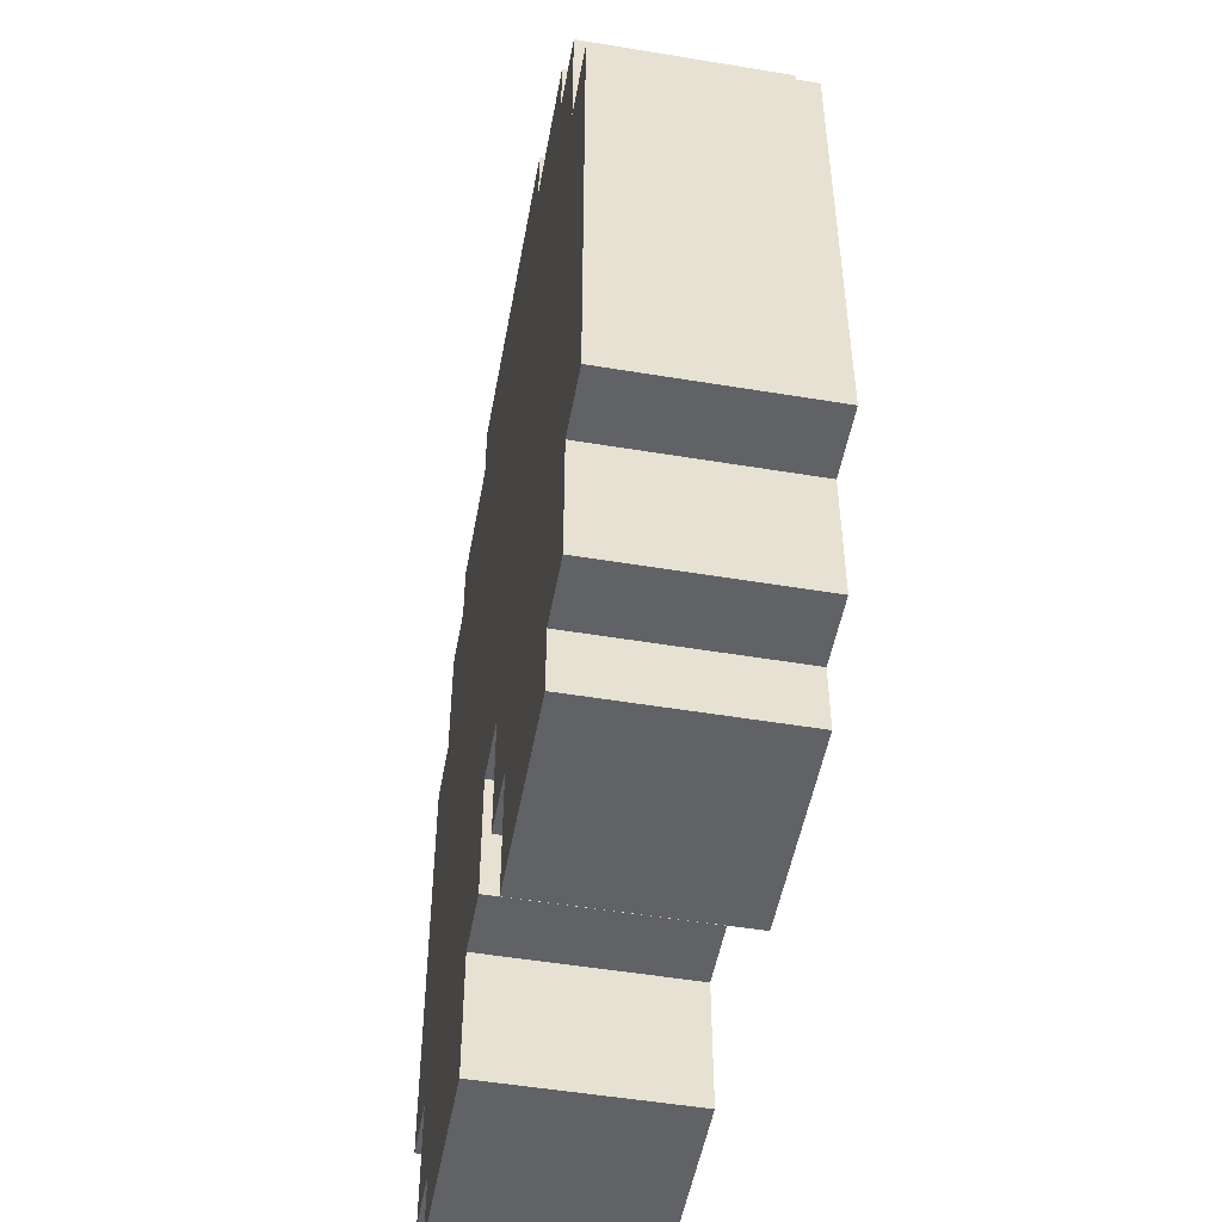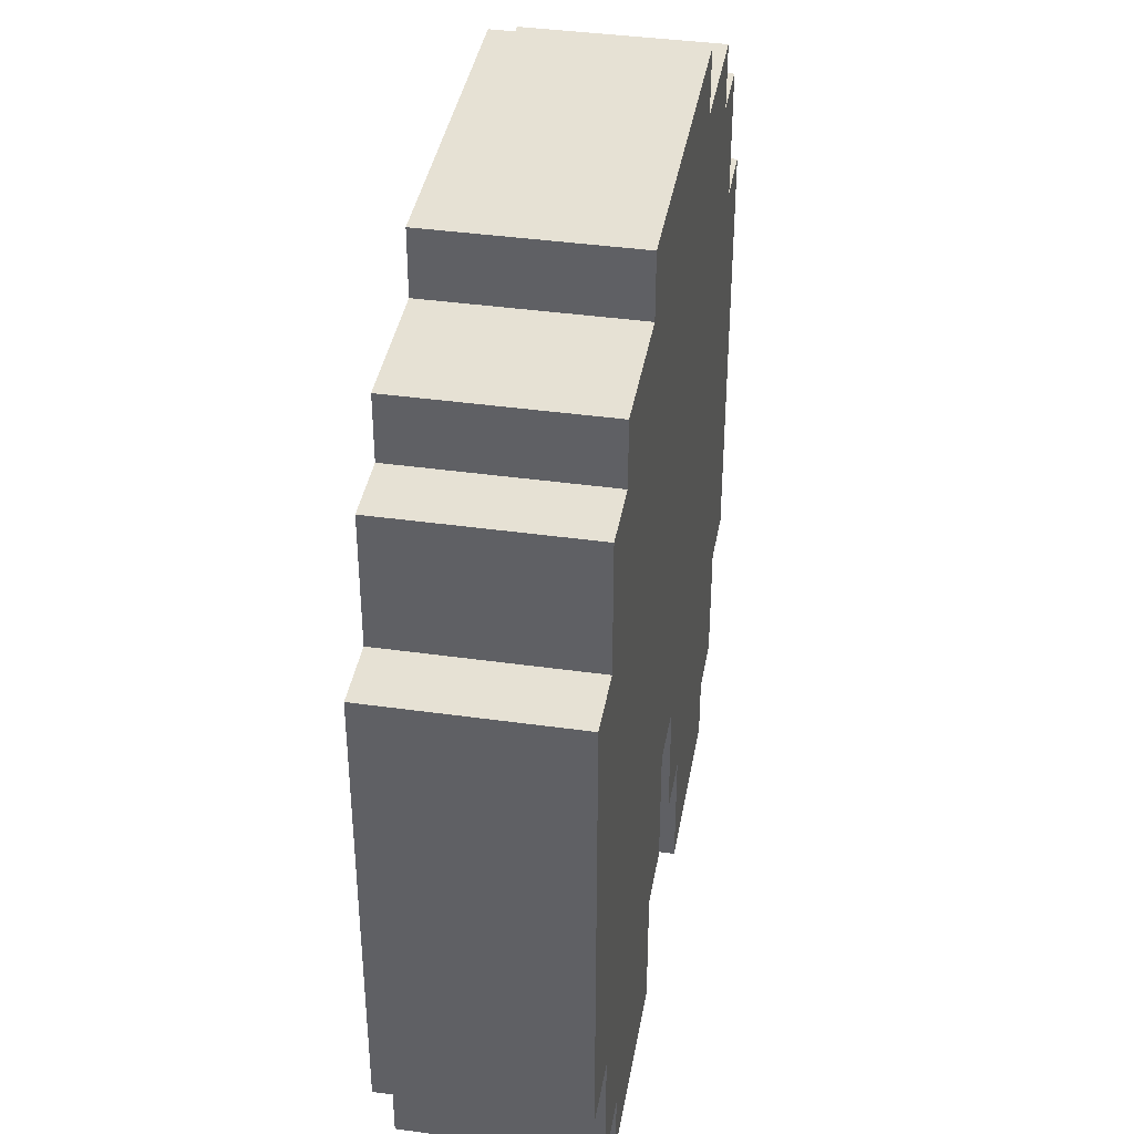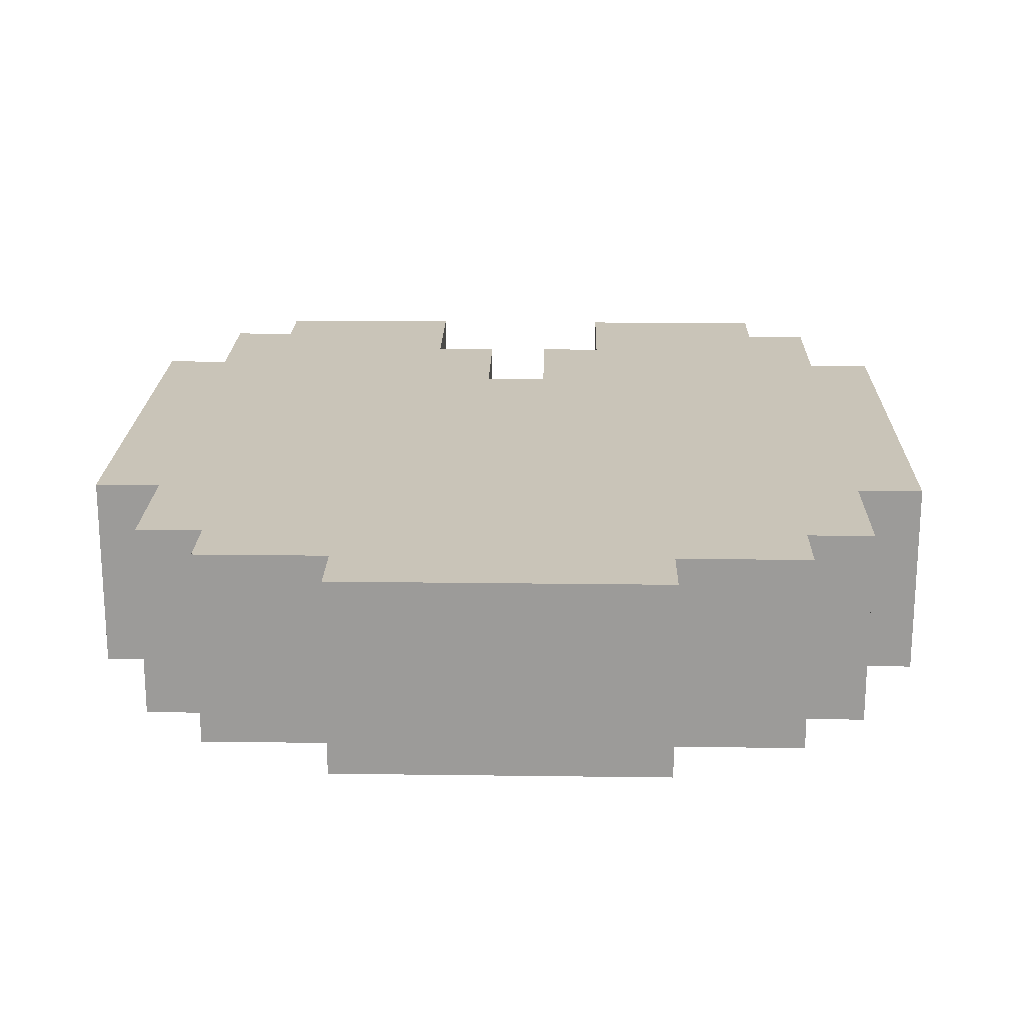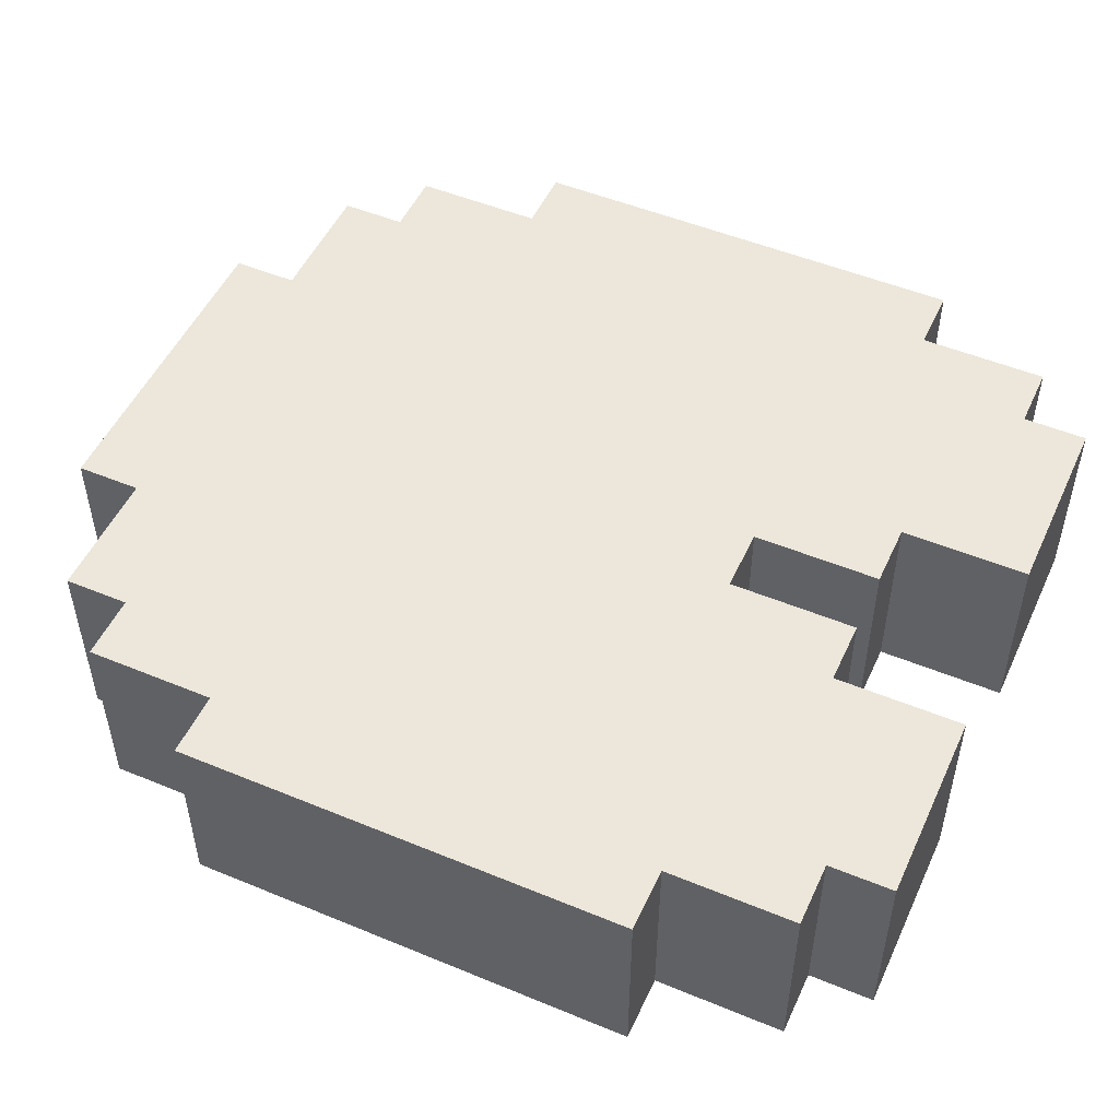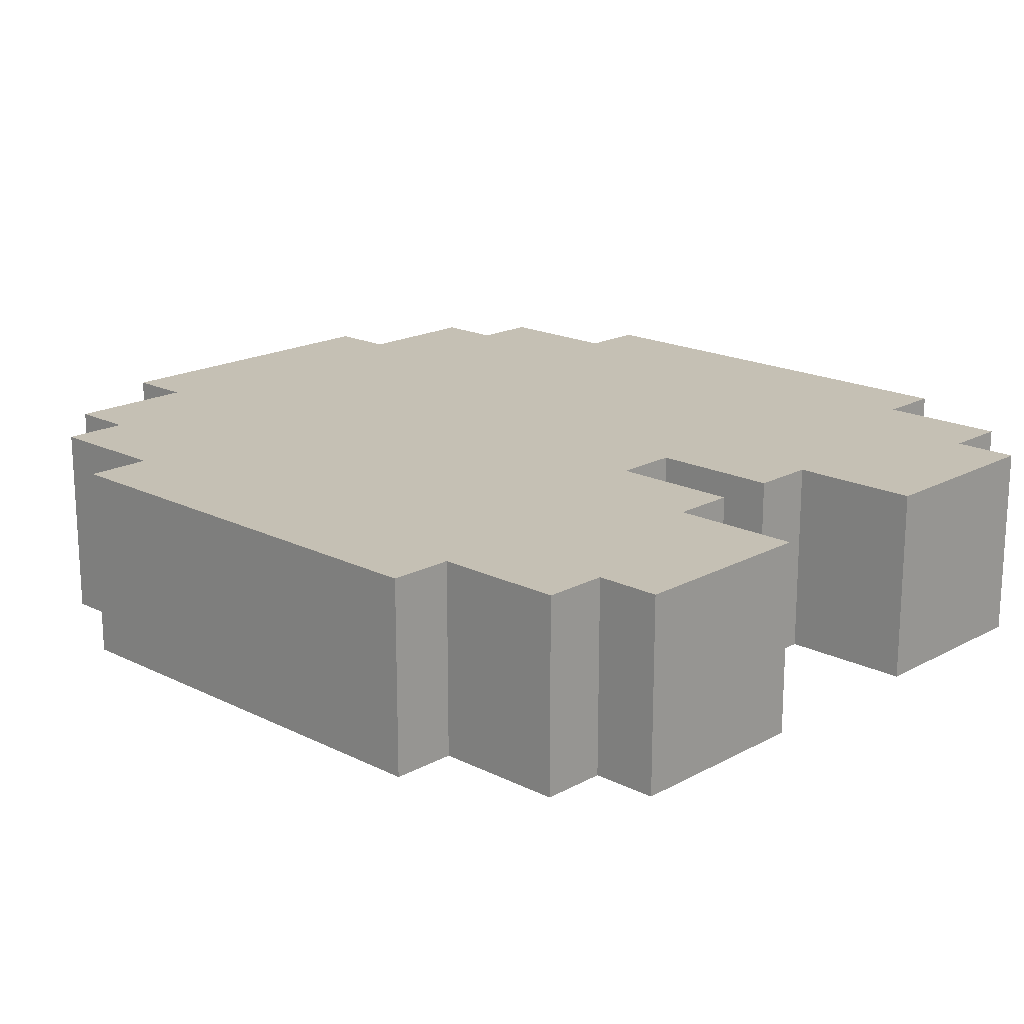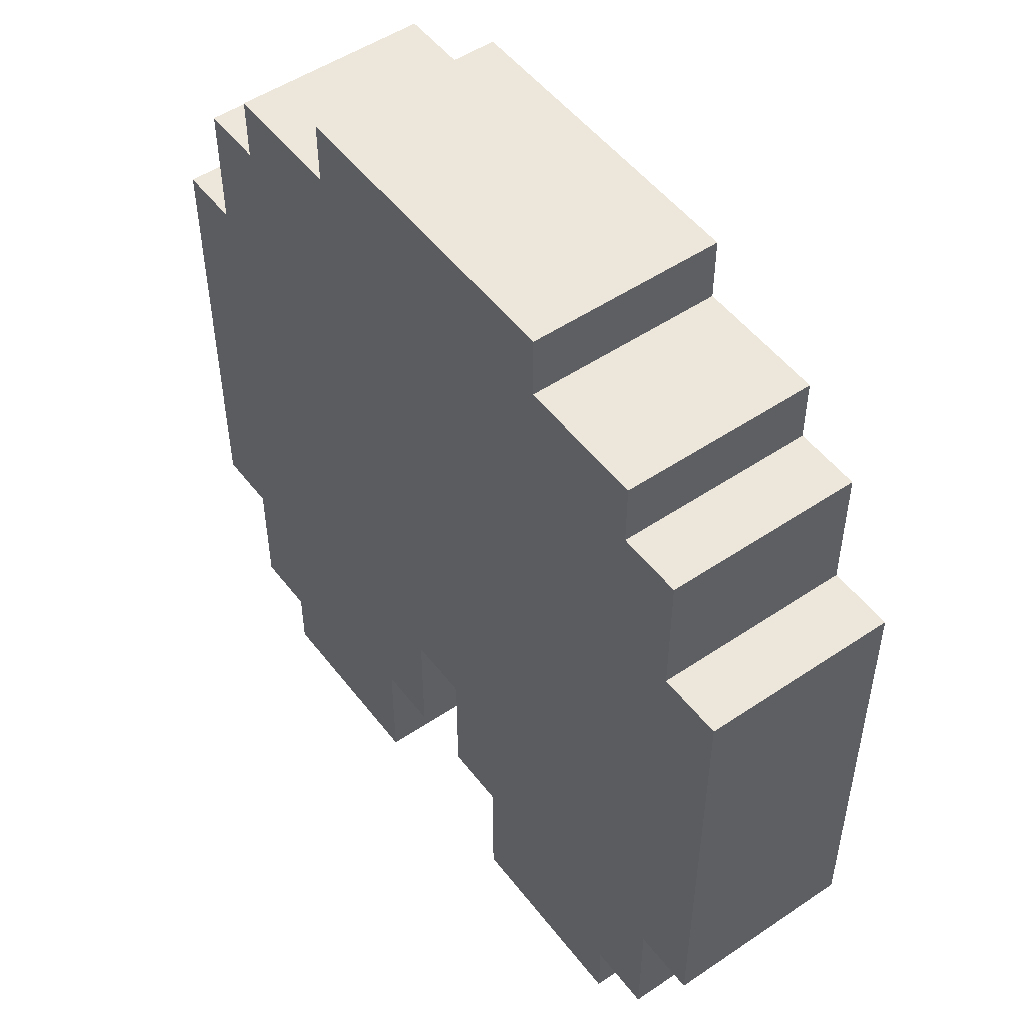
<metadata>
{"format":"obj","ext":"obj","renderer":"f3d","projection":"perspective","resolution":1024,"background":"white","views":[{"elev":-50.6,"azim":-100.3,"up":"+Z"},{"elev":39.3,"azim":99.9,"up":"+Z"},{"elev":20.1,"azim":1.4,"up":"+Y"},{"elev":50.8,"azim":114.3,"up":"+Y"},{"elev":18.3,"azim":133.8,"up":"+Y"},{"elev":51.0,"azim":-126.3,"up":"+Z"}]}
</metadata>
<code>
o
v -0.6 0 0.4
v -0.6 0 -0.3
v -0.6 0.3 0.4
v -0.6 0.3 -0.3
v -0.5 0 0.6
v -0.5 0 0.4
v -0.5 0 -0.3
v -0.5 0 -0.5
v -0.5 0.3 0.6
v -0.5 0.3 0.4
v -0.5 0.3 -0.3
v -0.5 0.3 -0.5
v -0.4 0 0.7
v -0.4 0 0.6
v -0.4 0 -0.5
v -0.4 0 -0.6
v -0.4 0.3 0.7
v -0.4 0.3 0.6
v -0.4 0.3 -0.5
v -0.4 0.3 -0.6
v -0.2 0 0.8
v -0.2 0 0.7
v -0.2 0.3 0.8
v -0.2 0.3 0.7
v 0.1 0 -0.2
v 0.1 0 -0.4
v 0.1 0.3 -0.2
v 0.1 0.3 -0.4
v 0.2 0 -0.4
v 0.2 0 -0.6
v 0.2 0.3 -0.4
v 0.2 0.3 -0.6
v -0.1 0 -0.4
v -0.1 0 -0.6
v -0.1 0.3 -0.4
v -0.1 0.3 -0.6
v 5.96e-08 0 -0.2
v 5.96e-08 0 -0.4
v 5.96e-08 0.3 -0.2
v 5.96e-08 0.3 -0.4
v 0.3 0 0.8
v 0.3 0 0.7
v 0.3 0.3 0.8
v 0.3 0.3 0.7
v 0.5 0 0.7
v 0.5 0 0.6
v 0.5 0 -0.5
v 0.5 0 -0.6
v 0.5 0.3 0.7
v 0.5 0.3 0.6
v 0.5 0.3 -0.5
v 0.5 0.3 -0.6
v 0.6 0 0.6
v 0.6 0 0.4
v 0.6 0 -0.3
v 0.6 0 -0.5
v 0.6 0.3 0.6
v 0.6 0.3 0.4
v 0.6 0.3 -0.3
v 0.6 0.3 -0.5
v 0.7 0 0.4
v 0.7 0 -0.3
v 0.7 0.3 0.4
v 0.7 0.3 -0.3
v -0.2 0 0.8
v -0.2 0.3 0.8
v 0.3 0 0.8
v 0.3 0.3 0.8
v -0.4 0 0.7
v -0.4 0.3 0.7
v -0.2 0 0.7
v -0.2 0.3 0.7
v 0.3 0 0.7
v 0.3 0.3 0.7
v 0.5 0 0.7
v 0.5 0.3 0.7
v -0.5 0 0.6
v -0.5 0.3 0.6
v -0.4 0 0.6
v -0.4 0.3 0.6
v 0.5 0 0.6
v 0.5 0.3 0.6
v 0.6 0 0.6
v 0.6 0.3 0.6
v -0.6 0 0.4
v -0.6 0.3 0.4
v -0.5 0 0.4
v -0.5 0.3 0.4
v 0.6 0 0.4
v 0.6 0.3 0.4
v 0.7 0 0.4
v 0.7 0.3 0.4
v 5.96e-08 0 -0.2
v 5.96e-08 0.3 -0.2
v 0.1 0 -0.2
v 0.1 0.3 -0.2
v -0.6 0 -0.3
v -0.6 0.3 -0.3
v -0.5 0 -0.3
v -0.5 0.3 -0.3
v 0.6 0 -0.3
v 0.6 0.3 -0.3
v 0.7 0 -0.3
v 0.7 0.3 -0.3
v -0.1 0 -0.4
v -0.1 0.3 -0.4
v 5.96e-08 0 -0.4
v 5.96e-08 0.3 -0.4
v 0.1 0 -0.4
v 0.1 0.3 -0.4
v 0.2 0 -0.4
v 0.2 0.3 -0.4
v -0.5 0 -0.5
v -0.5 0.3 -0.5
v -0.4 0 -0.5
v -0.4 0.3 -0.5
v 0.5 0 -0.5
v 0.5 0.3 -0.5
v 0.6 0 -0.5
v 0.6 0.3 -0.5
v -0.4 0 -0.6
v -0.4 0.3 -0.6
v -0.1 0 -0.6
v -0.1 0.3 -0.6
v 0.2 0 -0.6
v 0.2 0.3 -0.6
v 0.5 0 -0.6
v 0.5 0.3 -0.6
v -0.2 0 0.8
v 0.3 0 0.8
v -0.4 0 0.7
v -0.2 0 0.7
v 0.3 0 0.7
v 0.5 0 0.7
v -0.5 0 0.6
v -0.4 0 0.6
v -0.2 0 0.6
v 0.3 0 0.6
v 0.5 0 0.6
v 0.6 0 0.6
v -0.6 0 0.4
v -0.5 0 0.4
v -0.4 0 0.4
v 0.5 0 0.4
v 0.6 0 0.4
v 0.7 0 0.4
v 5.96e-08 0 -0.1
v 0.1 0 -0.1
v -0.1 0 -0.2
v 5.96e-08 0 -0.2
v 0.1 0 -0.2
v 0.2 0 -0.2
v -0.6 0 -0.3
v -0.5 0 -0.3
v -0.4 0 -0.3
v 0.5 0 -0.3
v 0.6 0 -0.3
v 0.7 0 -0.3
v -0.2 0 -0.4
v -0.1 0 -0.4
v 5.96e-08 0 -0.4
v 0.1 0 -0.4
v 0.2 0 -0.4
v 0.3 0 -0.4
v -0.5 0 -0.5
v -0.4 0 -0.5
v -0.2 0 -0.5
v 0.3 0 -0.5
v 0.5 0 -0.5
v 0.6 0 -0.5
v -0.4 0 -0.6
v -0.1 0 -0.6
v 0.2 0 -0.6
v 0.5 0 -0.6
v -0.2 0.3 0.8
v 0.3 0.3 0.8
v -0.4 0.3 0.7
v -0.2 0.3 0.7
v 5.96e-08 0.3 0.7
v 0.1 0.3 0.7
v 0.3 0.3 0.7
v 0.5 0.3 0.7
v -0.5 0.3 0.6
v -0.4 0.3 0.6
v -0.2 0.3 0.6
v 5.96e-08 0.3 0.6
v 0.1 0.3 0.6
v 0.3 0.3 0.6
v 0.4 0.3 0.6
v 0.5 0.3 0.6
v 0.6 0.3 0.6
v -0.1 0.3 0.5
v 5.96e-08 0.3 0.5
v 0.1 0.3 0.5
v 0.2 0.3 0.5
v -0.6 0.3 0.4
v -0.5 0.3 0.4
v -0.4 0.3 0.4
v 0.4 0.3 0.4
v 0.5 0.3 0.4
v 0.6 0.3 0.4
v 0.7 0.3 0.4
v -0.5 0.3 0.3
v -0.4 0.3 0.3
v -0.2 0.3 0.3
v -0.1 0.3 0.3
v 5.96e-08 0.3 0.3
v 0.1 0.3 0.3
v 0.2 0.3 0.3
v 0.3 0.3 0.3
v 0.5 0.3 0.3
v 0.6 0.3 0.3
v -0.4 0.3 0.2
v -0.3 0.3 0.2
v -0.2 0.3 0.2
v -0.1 0.3 0.2
v 5.96e-08 0.3 0.2
v 0.4 0.3 0.2
v 0.5 0.3 0.2
v -0.2 0.3 0.1
v -0.1 0.3 0.1
v -0.4 0.3 -5.96e-08
v -0.3 0.3 -5.96e-08
v -0.1 0.3 -5.96e-08
v 5.96e-08 0.3 -5.96e-08
v 0.2 0.3 -5.96e-08
v 0.3 0.3 -5.96e-08
v 0.4 0.3 -5.96e-08
v 0.5 0.3 -5.96e-08
v -0.3 0.3 -0.1
v -0.2 0.3 -0.1
v -0.1 0.3 -0.1
v 5.96e-08 0.3 -0.1
v 0.1 0.3 -0.1
v -0.5 0.3 -0.2
v -0.4 0.3 -0.2
v -0.3 0.3 -0.2
v -0.2 0.3 -0.2
v -0.1 0.3 -0.2
v 5.96e-08 0.3 -0.2
v 0.1 0.3 -0.2
v 0.2 0.3 -0.2
v 0.3 0.3 -0.2
v 0.4 0.3 -0.2
v 0.5 0.3 -0.2
v 0.6 0.3 -0.2
v -0.6 0.3 -0.3
v -0.5 0.3 -0.3
v -0.4 0.3 -0.3
v -0.3 0.3 -0.3
v -0.2 0.3 -0.3
v 0.5 0.3 -0.3
v 0.6 0.3 -0.3
v 0.7 0.3 -0.3
v -0.4 0.3 -0.4
v -0.3 0.3 -0.4
v -0.2 0.3 -0.4
v -0.1 0.3 -0.4
v 5.96e-08 0.3 -0.4
v 0.1 0.3 -0.4
v 0.2 0.3 -0.4
v 0.3 0.3 -0.4
v 0.4 0.3 -0.4
v 0.5 0.3 -0.4
v -0.5 0.3 -0.5
v -0.4 0.3 -0.5
v -0.3 0.3 -0.5
v -0.2 0.3 -0.5
v 0.3 0.3 -0.5
v 0.4 0.3 -0.5
v 0.5 0.3 -0.5
v 0.6 0.3 -0.5
v -0.4 0.3 -0.6
v -0.1 0.3 -0.6
v 0.2 0.3 -0.6
v 0.5 0.3 -0.6
f 3 2 1
f 4 2 3
f 9 6 5
f 10 6 9
f 11 8 7
f 12 8 11
f 17 14 13
f 18 14 17
f 19 16 15
f 20 16 19
f 23 22 21
f 24 22 23
f 27 26 25
f 28 26 27
f 31 30 29
f 32 30 31
f 33 34 35
f 35 34 36
f 37 38 39
f 39 38 40
f 41 42 43
f 43 42 44
f 45 46 49
f 49 46 50
f 47 48 51
f 51 48 52
f 53 54 57
f 57 54 58
f 55 56 59
f 59 56 60
f 61 62 63
f 63 62 64
f 67 66 65
f 68 66 67
f 71 70 69
f 72 70 71
f 75 74 73
f 76 74 75
f 79 78 77
f 80 78 79
f 83 82 81
f 84 82 83
f 87 86 85
f 88 86 87
f 91 90 89
f 92 90 91
f 93 94 95
f 95 94 96
f 97 98 99
f 99 98 100
f 101 102 103
f 103 102 104
f 105 106 107
f 107 106 108
f 109 110 111
f 111 110 112
f 113 114 115
f 115 114 116
f 117 118 119
f 119 118 120
f 121 122 123
f 123 122 124
f 125 126 127
f 127 126 128
f 132 130 129
f 133 130 132
f 136 132 131
f 137 133 132
f 137 132 136
f 138 134 133
f 138 133 137
f 139 134 138
f 142 136 135
f 143 137 136
f 143 138 137
f 143 136 142
f 143 139 138
f 144 140 139
f 144 139 143
f 145 140 144
f 147 143 142
f 147 144 143
f 147 145 144
f 148 145 147
f 149 147 142
f 150 148 147
f 150 147 149
f 151 145 148
f 151 148 150
f 152 145 151
f 153 142 141
f 154 149 142
f 154 142 153
f 155 149 154
f 156 145 152
f 157 146 145
f 157 145 156
f 158 146 157
f 159 149 155
f 160 150 149
f 160 149 159
f 161 150 160
f 162 152 151
f 163 156 152
f 163 152 162
f 164 156 163
f 165 155 154
f 166 159 155
f 166 155 165
f 167 160 159
f 167 159 166
f 168 156 164
f 168 164 163
f 169 157 156
f 169 156 168
f 170 157 169
f 171 167 166
f 172 160 167
f 172 167 171
f 173 168 163
f 173 169 168
f 174 169 173
f 175 176 178
f 178 176 179
f 179 176 180
f 180 176 181
f 177 178 184
f 178 179 185
f 184 178 185
f 179 180 186
f 185 179 186
f 180 181 187
f 186 180 187
f 181 182 188
f 187 181 188
f 188 182 189
f 189 182 190
f 184 185 192
f 185 186 192
f 186 187 193
f 192 186 193
f 187 188 194
f 193 187 194
f 188 189 194
f 194 189 195
f 183 184 197
f 184 192 198
f 197 184 198
f 195 189 199
f 189 190 199
f 190 191 200
f 199 190 200
f 200 191 201
f 196 197 203
f 197 198 203
f 198 192 204
f 203 198 204
f 204 192 205
f 192 193 206
f 205 192 206
f 193 194 207
f 206 193 207
f 194 195 208
f 207 194 208
f 195 199 209
f 208 195 209
f 199 200 209
f 209 200 210
f 200 201 211
f 210 200 211
f 201 202 212
f 211 201 212
f 204 205 213
f 203 204 213
f 213 205 214
f 205 206 215
f 214 205 215
f 207 208 216
f 215 206 216
f 206 207 216
f 208 209 216
f 216 209 217
f 210 211 218
f 211 212 218
f 218 212 219
f 214 215 220
f 215 216 220
f 216 217 221
f 220 216 221
f 213 214 222
f 203 213 222
f 214 220 223
f 222 214 223
f 221 217 224
f 220 221 224
f 217 209 225
f 224 217 225
f 209 210 226
f 225 209 226
f 210 218 227
f 226 210 227
f 218 219 228
f 227 218 228
f 219 212 229
f 228 219 229
f 223 220 230
f 222 223 230
f 220 224 231
f 230 220 231
f 224 225 232
f 231 224 232
f 226 227 232
f 225 226 232
f 232 227 233
f 233 227 234
f 196 203 235
f 203 222 235
f 222 230 236
f 235 222 236
f 230 231 237
f 236 230 237
f 231 232 238
f 237 231 238
f 232 233 238
f 238 233 239
f 233 234 240
f 239 233 240
f 234 227 241
f 240 234 241
f 241 227 242
f 227 228 243
f 242 227 243
f 228 229 244
f 243 228 244
f 229 212 245
f 244 229 245
f 212 202 246
f 245 212 246
f 196 235 247
f 235 236 248
f 247 235 248
f 236 237 249
f 248 236 249
f 238 239 250
f 249 237 250
f 237 238 250
f 250 239 251
f 244 245 252
f 243 244 252
f 242 243 252
f 245 246 252
f 246 202 253
f 252 246 253
f 253 202 254
f 249 250 255
f 248 249 255
f 250 251 256
f 255 250 256
f 251 239 257
f 256 251 257
f 239 240 258
f 257 239 258
f 258 240 259
f 241 242 260
f 242 252 261
f 260 242 261
f 261 252 262
f 262 252 263
f 252 253 264
f 263 252 264
f 248 255 265
f 255 256 266
f 265 255 266
f 256 257 267
f 266 256 267
f 257 258 268
f 267 257 268
f 262 263 269
f 261 262 269
f 263 264 270
f 269 263 270
f 264 253 271
f 270 264 271
f 271 253 272
f 266 267 273
f 267 268 273
f 268 258 274
f 273 268 274
f 269 270 275
f 261 269 275
f 270 271 275
f 275 271 276

</code>
